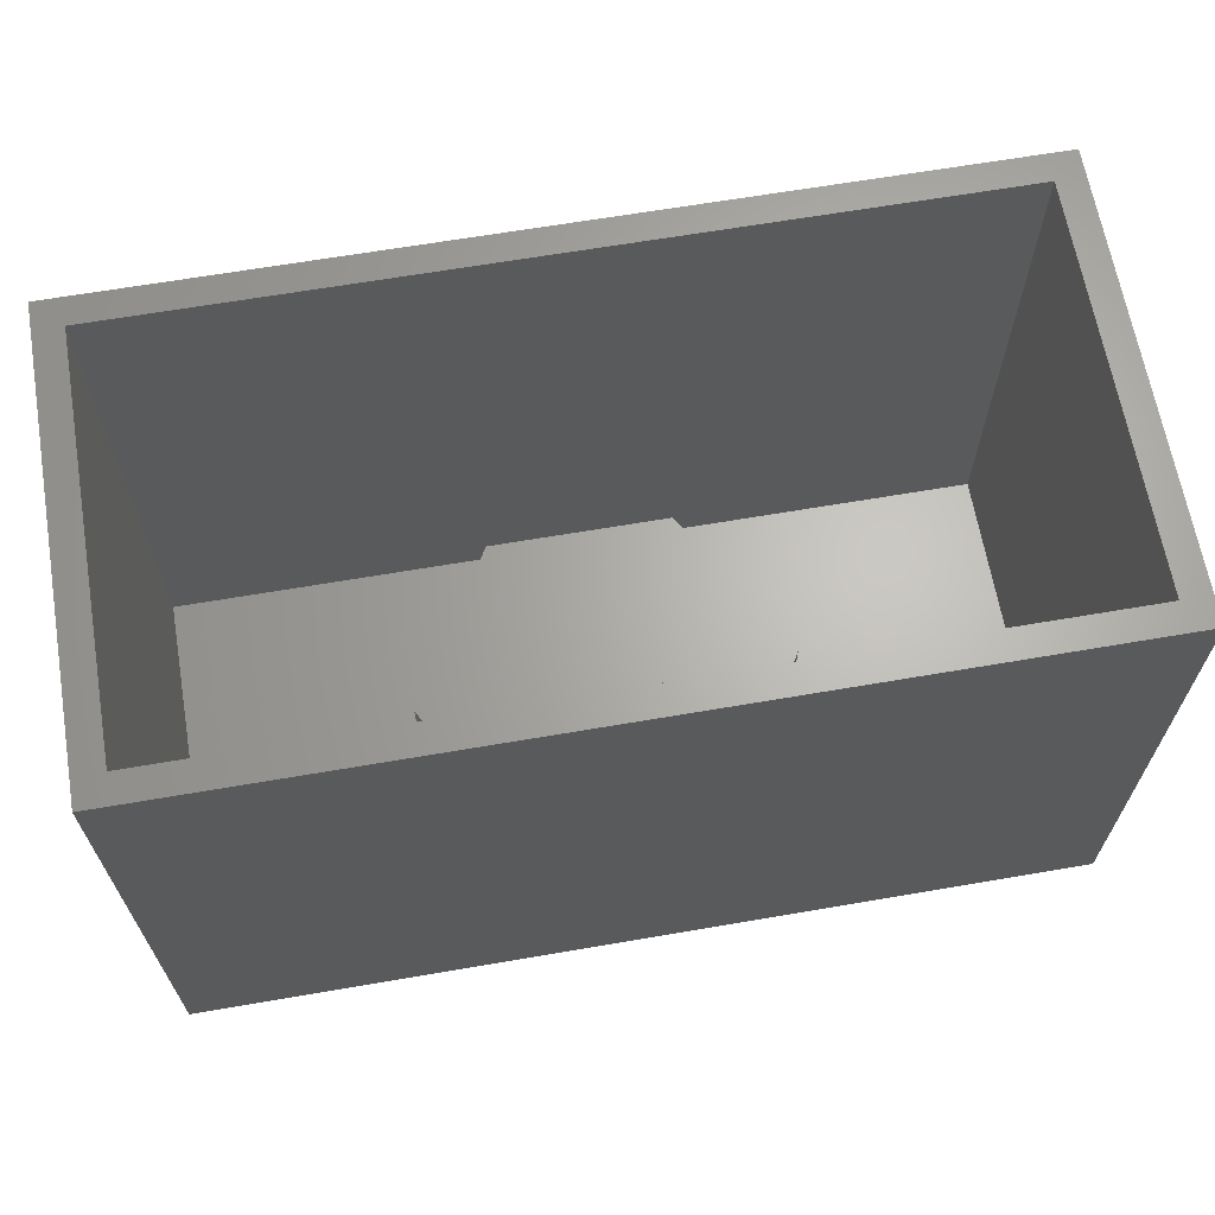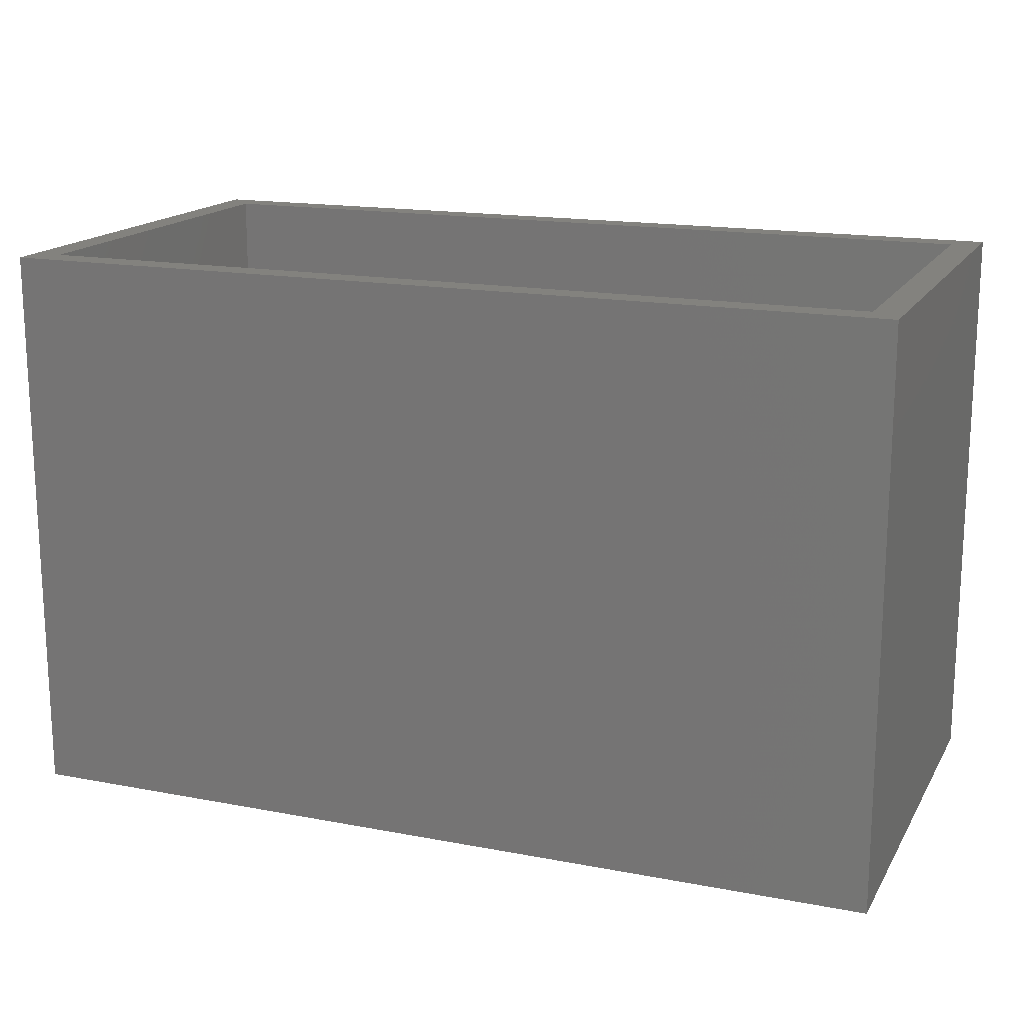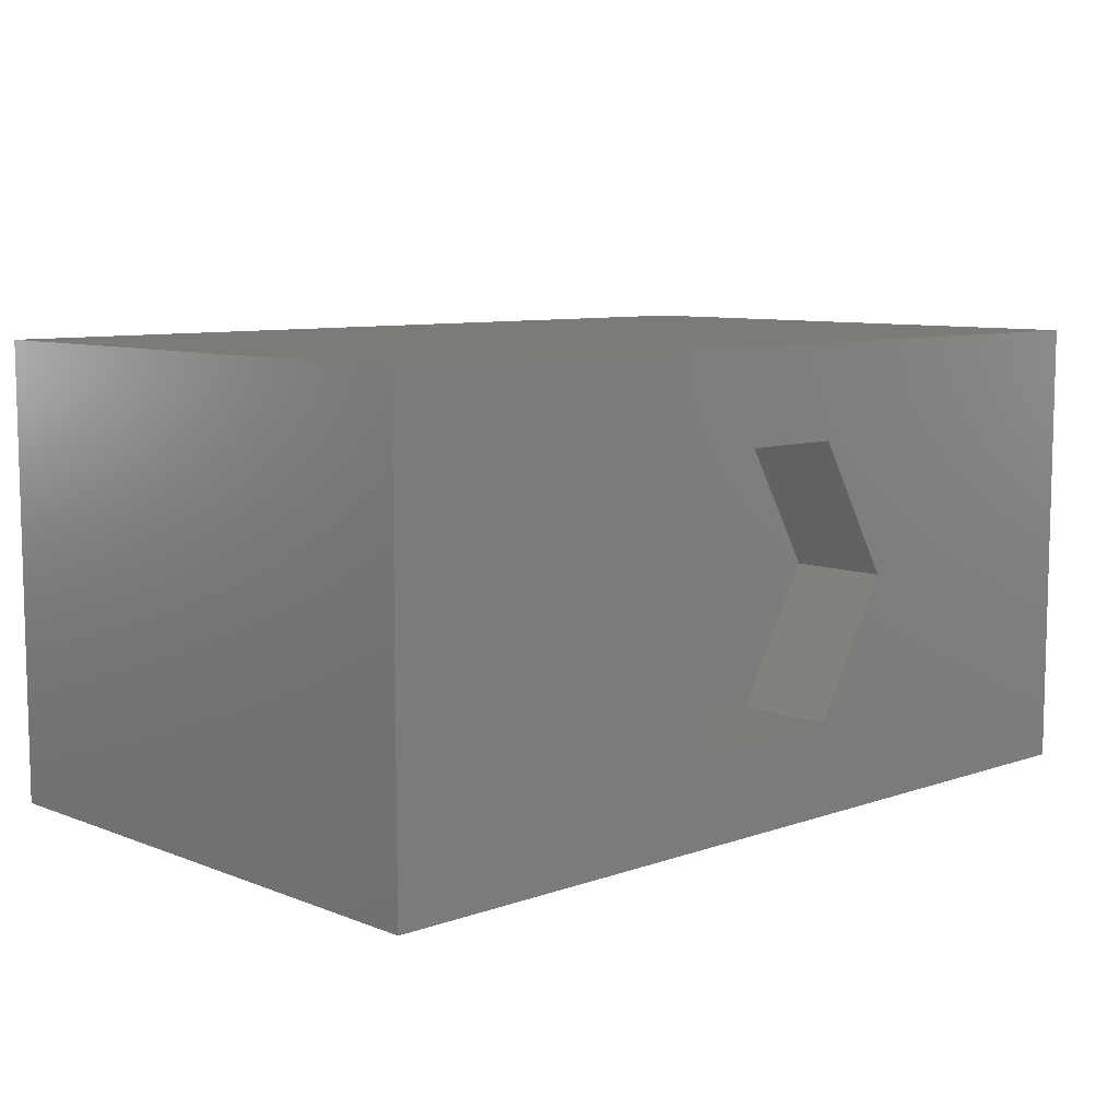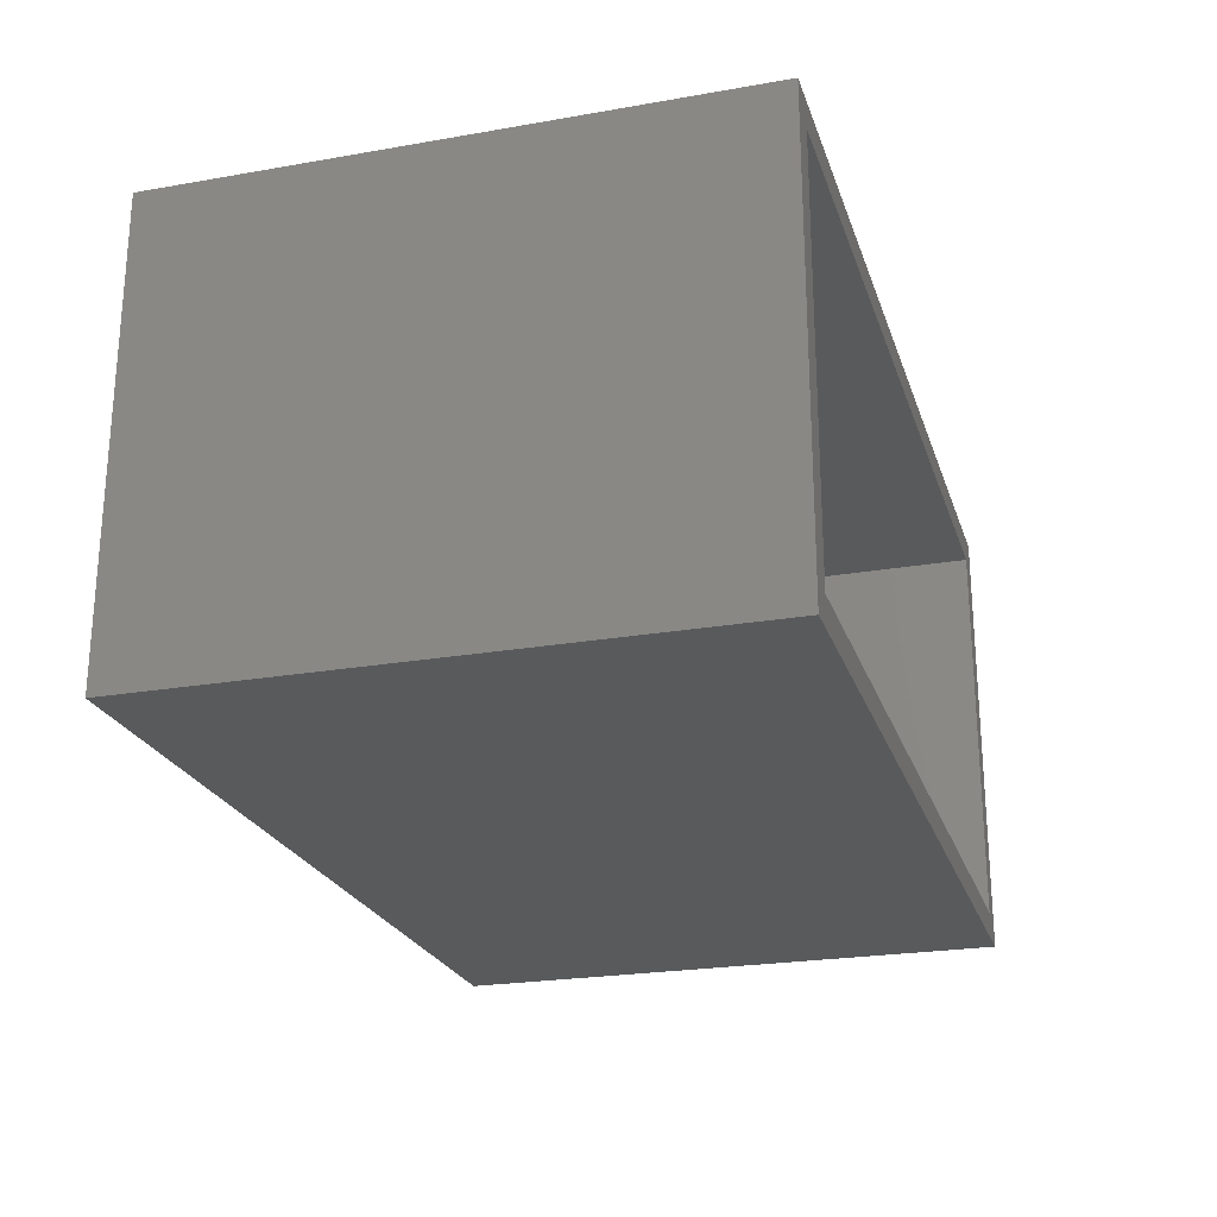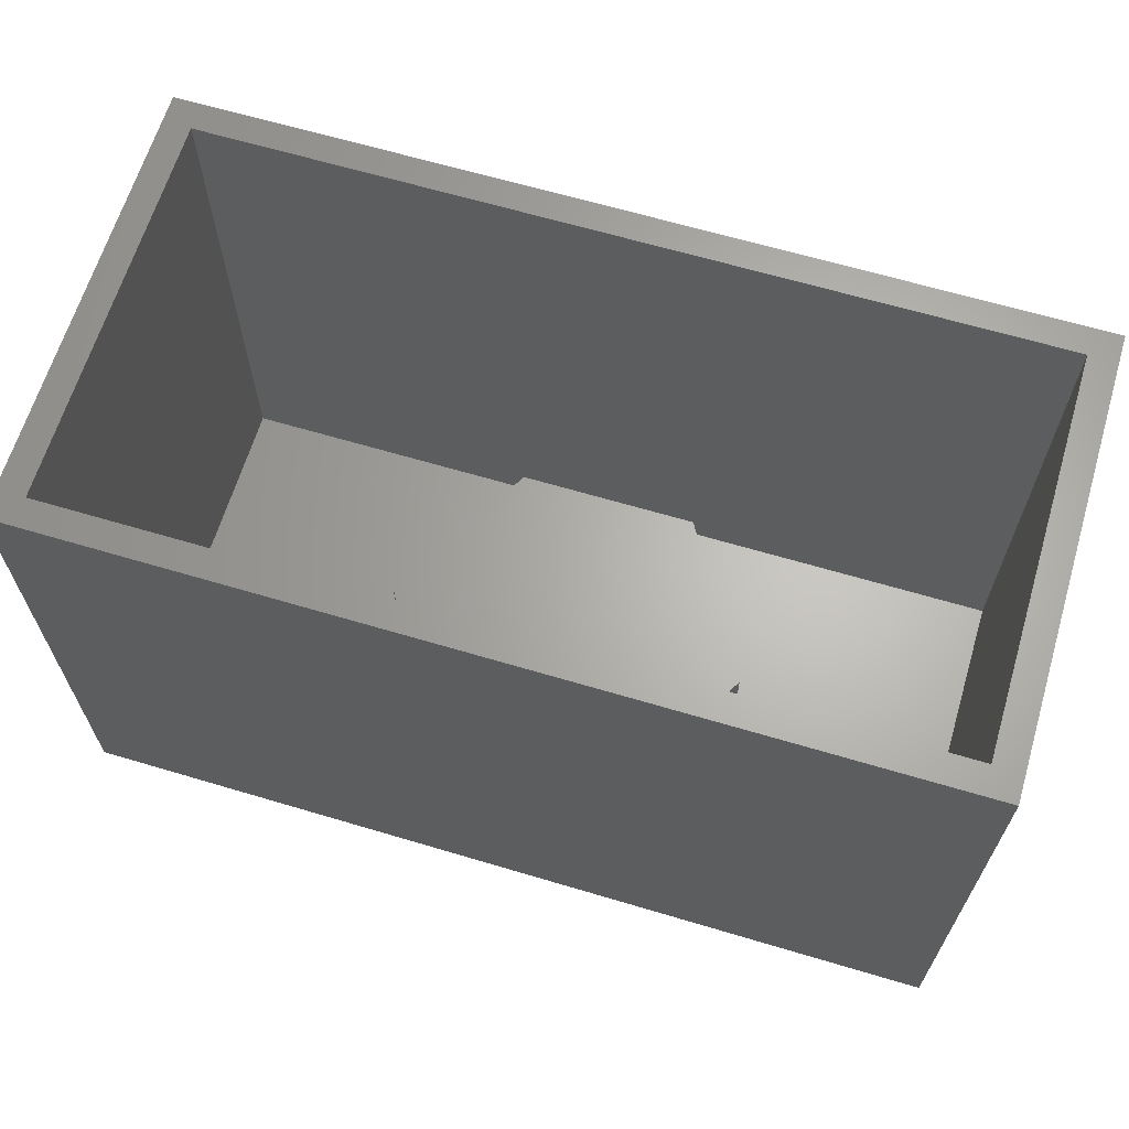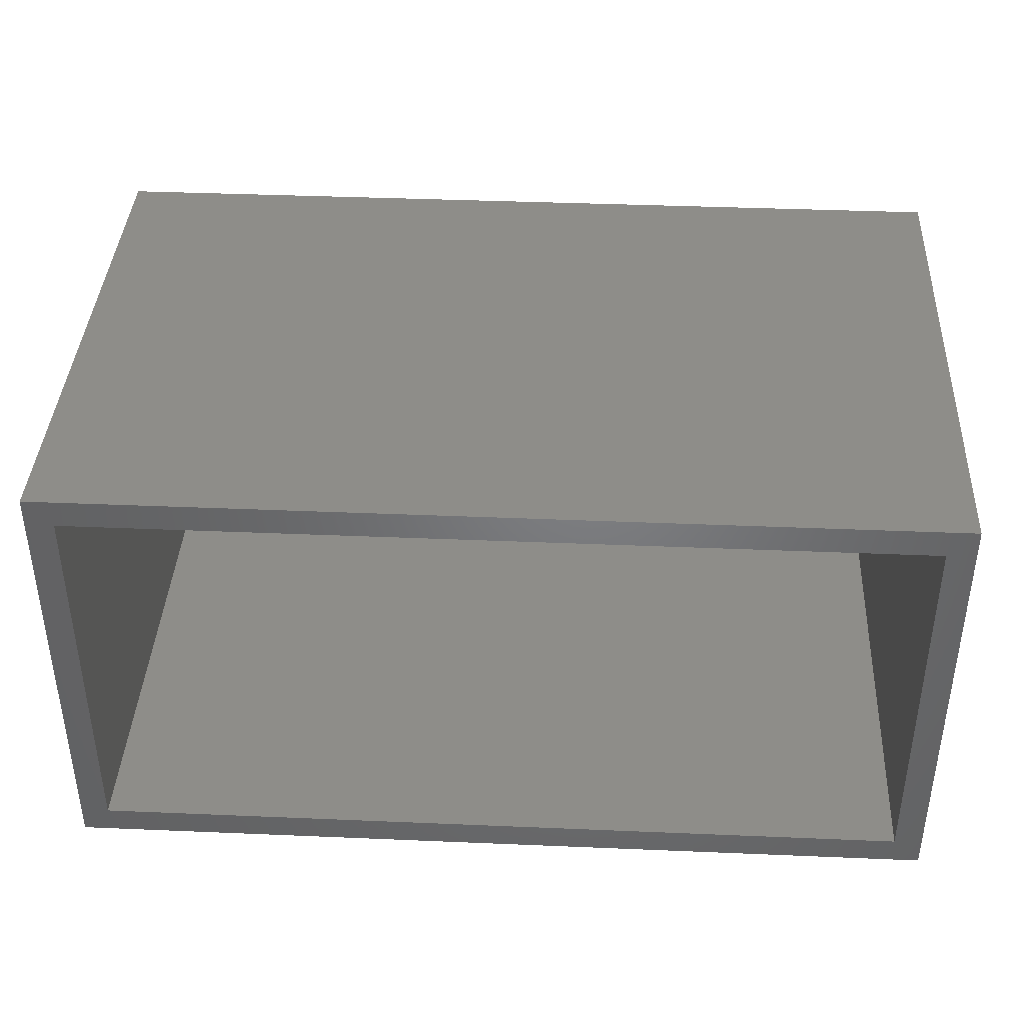
<metadata>
{"format":"stl","ext":"stl","renderer":"f3d","projection":"perspective","resolution":1024,"background":"white","views":[{"elev":65.3,"azim":-9.8,"up":"+Z"},{"elev":16.5,"azim":-158.7,"up":"+Z"},{"elev":8.5,"azim":136.5,"up":"+Y"},{"elev":-23.6,"azim":-73.7,"up":"+Y"},{"elev":64.9,"azim":16.7,"up":"+Z"},{"elev":39.5,"azim":3.0,"up":"+Y"}]}
</metadata>
<code>
# stl→obj: 40 verts, 76 faces
v 63 0 0
v 42.5 16 0
v 63 32 0
v 37 6.474 0
v 26 6.474 0
v 0 0 0
v 20.5 16 0
v 37 25.53 0
v 26 25.53 0
v 0 32 0
v 63 0 40
v 63 32 40
v 0 0 40
v 61 30 40
v 2 30 40
v 0 32 40
v 2 2 40
v 61 2 40
v 61 30 1
v 44.81 16 1
v 61 2 1
v 38.15 27.53 1
v 24.85 27.53 1
v 2 30 1
v 18.19 16 1
v 38.15 4.474 1
v 24.85 4.474 1
v 2 2 1
v 24.85 27.53 8
v 18.19 16 8
v 38.15 4.474 8
v 44.81 16 8
v 38.15 27.53 8
v 24.85 4.474 8
v 20.5 16 7
v 26 25.53 7
v 42.5 16 7
v 37 6.474 7
v 37 25.53 7
v 26 6.474 7
f 1 2 3
f 1 4 2
f 1 5 4
f 5 6 7
f 6 5 1
f 8 3 2
f 9 3 8
f 10 7 6
f 9 10 3
f 7 10 9
f 11 3 12
f 3 11 1
f 6 11 13
f 11 6 1
f 12 14 11
f 12 15 14
f 15 16 17
f 16 15 12
f 18 11 14
f 17 11 18
f 17 13 11
f 13 17 16
f 6 16 10
f 16 6 13
f 3 16 12
f 16 3 10
f 19 20 21
f 19 22 20
f 19 23 22
f 23 24 25
f 24 23 19
f 26 21 20
f 27 21 26
f 28 25 24
f 27 28 21
f 25 28 27
f 17 24 15
f 24 17 28
f 24 14 15
f 14 24 19
f 21 14 19
f 14 21 18
f 21 17 18
f 17 21 28
f 25 29 23
f 29 25 30
f 31 20 32
f 20 31 26
f 33 31 32
f 29 31 33
f 29 34 31
f 34 29 30
f 27 30 25
f 30 27 34
f 22 29 33
f 29 22 23
f 27 31 34
f 31 27 26
f 32 22 33
f 22 32 20
f 35 9 36
f 9 35 7
f 4 37 2
f 37 4 38
f 38 39 37
f 40 39 38
f 40 36 39
f 36 40 35
f 9 39 36
f 39 9 8
f 40 7 35
f 7 40 5
f 4 40 38
f 40 4 5
f 2 39 8
f 39 2 37

</code>
